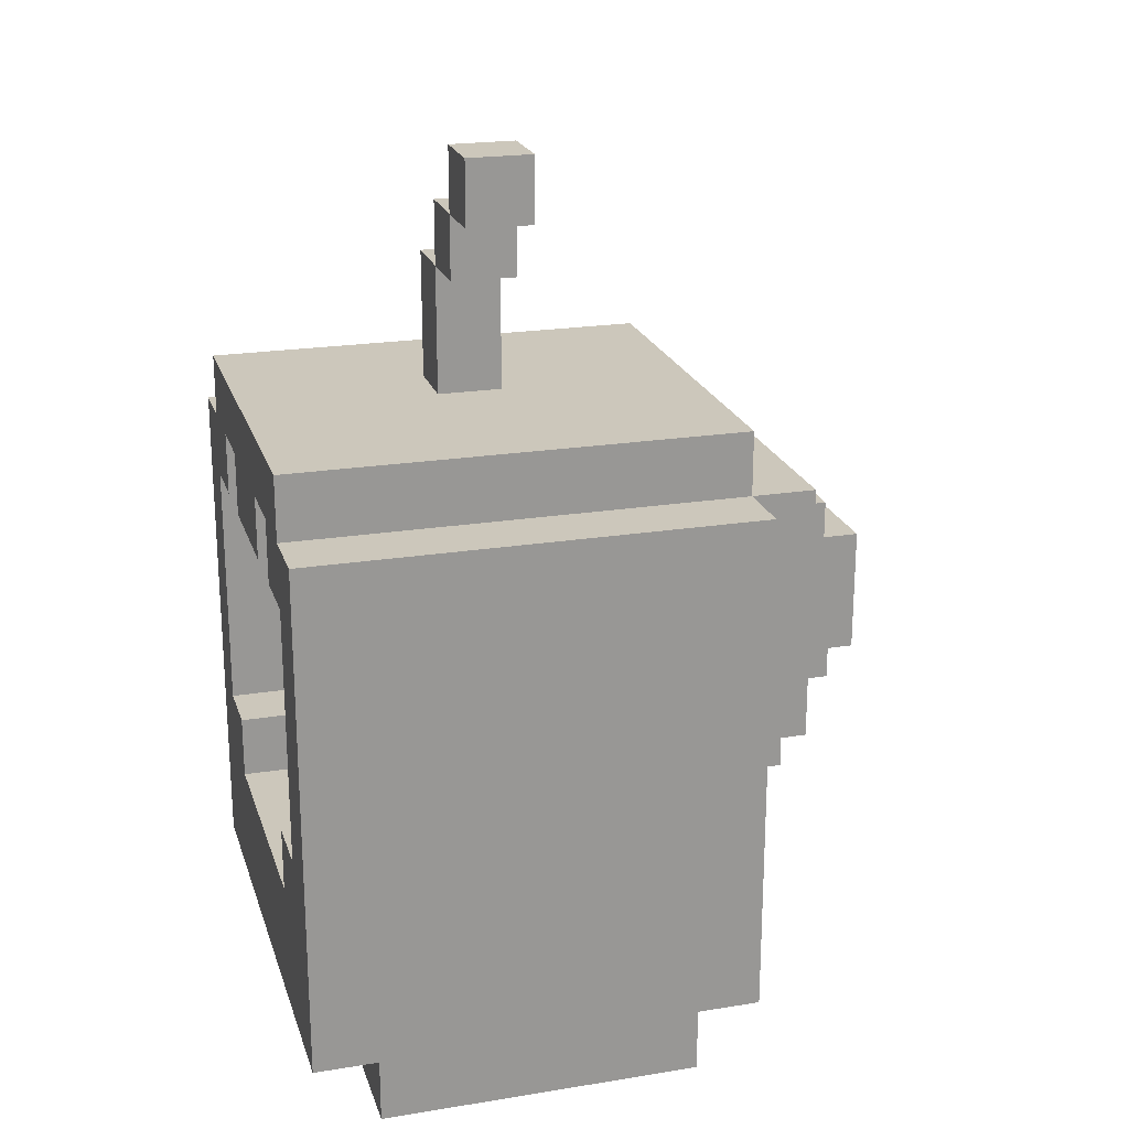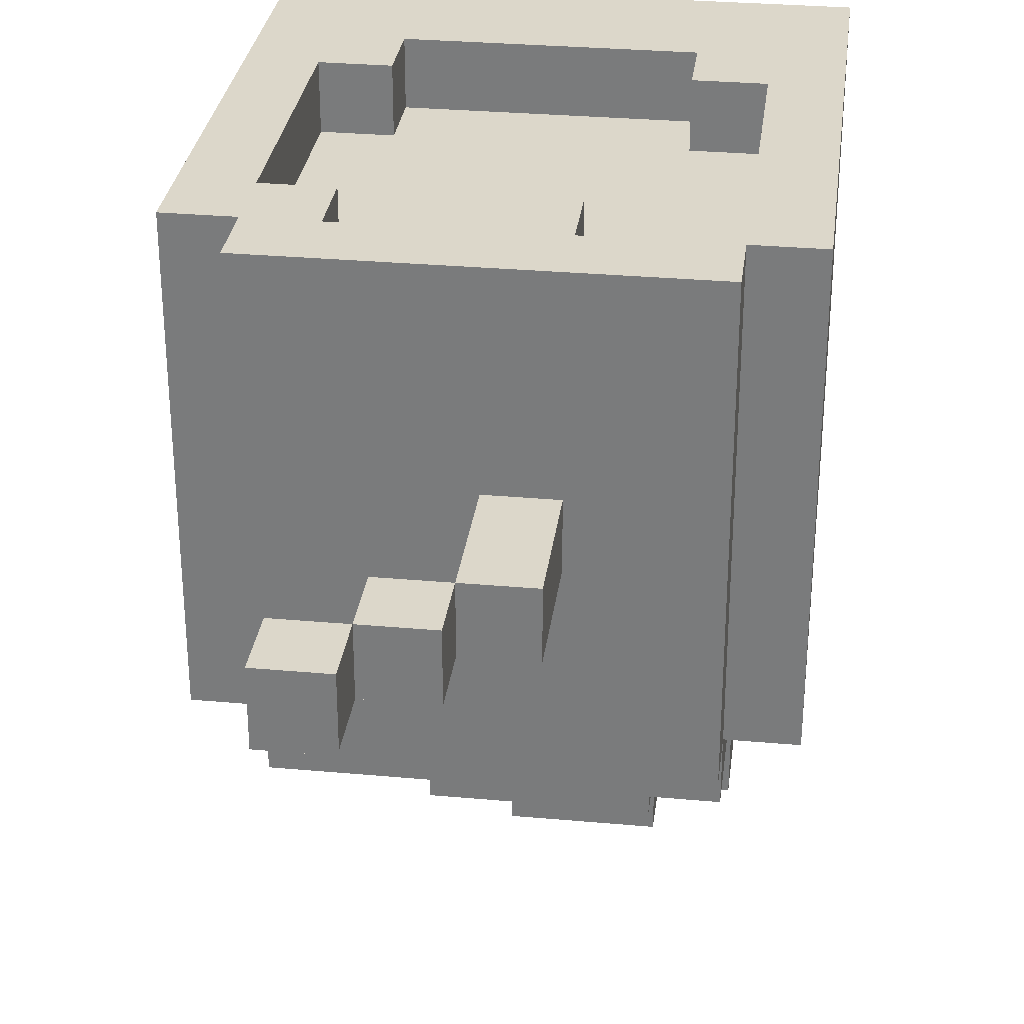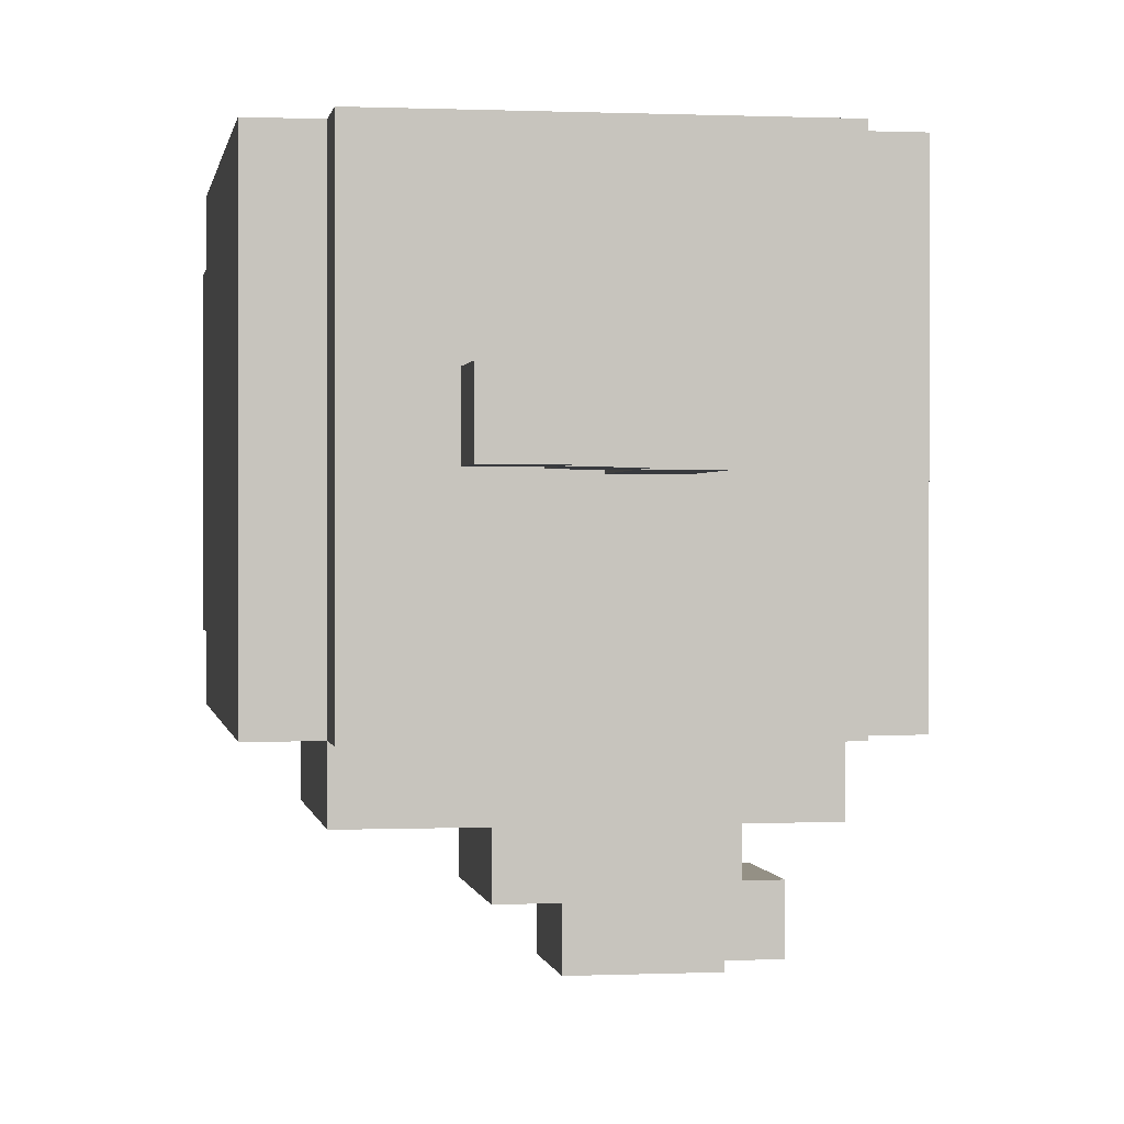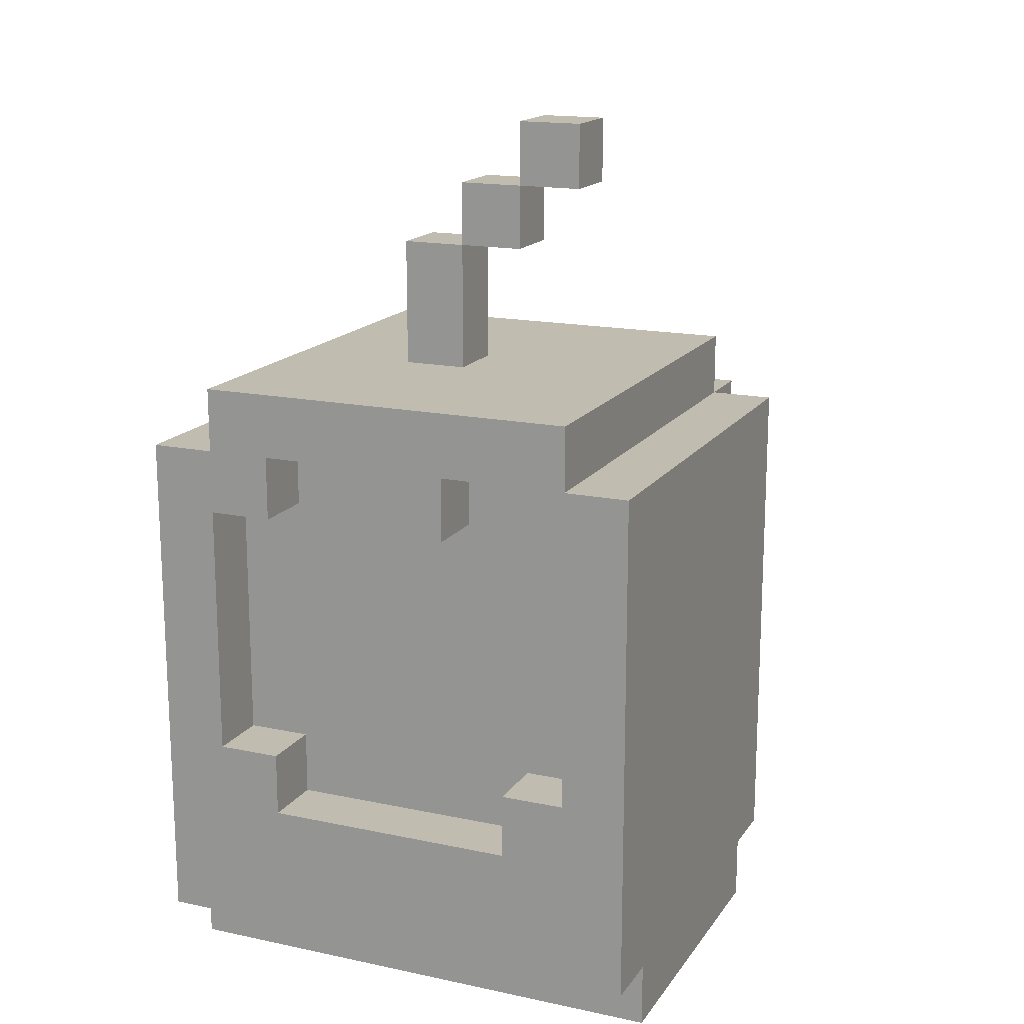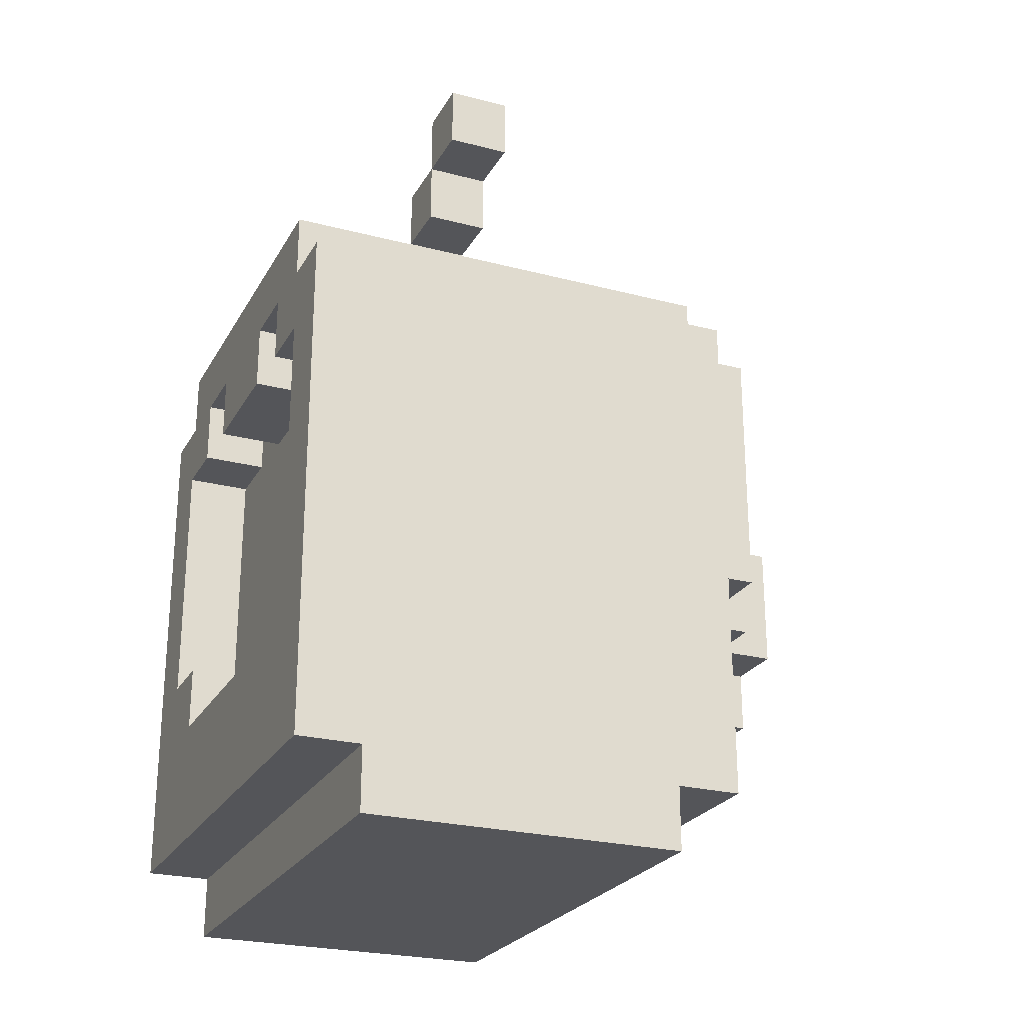
<metadata>
{"format":"obj","ext":"obj","renderer":"f3d","projection":"perspective","resolution":1024,"background":"white","views":[{"elev":21.6,"azim":74.1,"up":"+Y"},{"elev":30.6,"azim":-172.6,"up":"+Z"},{"elev":0.4,"azim":170.8,"up":"+Z"},{"elev":16.5,"azim":23.4,"up":"+Y"},{"elev":-24.7,"azim":66.8,"up":"+Y"}]}
</metadata>
<code>
o
v -0.4 0 0.4
v -0.4 0 -0.1
v -0.4 0.1 0.5
v -0.4 0.1 0.4
v -0.4 0.1 -0.1
v -0.4 0.1 -0.2
v -0.4 0.9 0.5
v -0.4 0.9 -0.2
v -0.3 0.4 -0.4
v -0.3 0.4 -0.5
v -0.3 0.5 -0.2
v -0.3 0.5 -0.3
v -0.3 0.6 -0.4
v -0.3 0.6 -0.5
v -0.3 0.9 0.5
v -0.3 0.9 -0.2
v -0.3 0.9 -0.3
v -0.3 1 0.5
v -0.3 1 -0.2
v -0.2 0.4 -0.2
v -0.2 0.4 -0.3
v -0.2 0.5 -0.2
v -0.2 0.5 -0.3
v -0.2 0.5 -0.4
v -0.2 0.6 -0.4
v -0.2 0.6 -0.5
v -0.2 0.7 -0.4
v -0.2 0.7 -0.5
v -0.2 0.8 -0.3
v -0.2 0.8 -0.4
v -0.1 0.8 0.5
v -0.1 0.8 0.4
v -0.1 0.9 0.5
v -0.1 0.9 0.4
v -0.1 1 0.2
v -0.1 1 0.1
v -0.1 1.2 0.2
v -0.1 1.2 0.1
v 0 1.2 0.2
v 0 1.2 0.1
v 0 1.3 0.2
v 0 1.3 0.1
v 0.1 1.3 0.2
v 0.1 1.3 0.1
v 0.1 1.4 0.2
v 0.1 1.4 0.1
v 0.2 0.3 0.5
v 0.2 0.3 0.4
v 0.2 0.4 0.5
v 0.2 0.4 0.4
v 0.2 0.8 0.5
v 0.2 0.8 0.4
v 0.2 0.9 0.5
v 0.2 0.9 0.4
v 0.3 0.4 0.5
v 0.3 0.4 0.4
v 0.3 0.8 0.5
v 0.3 0.8 0.4
v -0.3 0.4 0.5
v -0.3 0.4 0.4
v -0.3 0.8 0.5
v -0.3 0.8 0.4
v -0.2 0.3 0.5
v -0.2 0.3 0.4
v -0.2 0.4 0.5
v -0.2 0.4 0.4
v -0.2 0.8 0.5
v -0.2 0.8 0.4
v -0.2 0.9 0.5
v -0.2 0.9 0.4
v -0.1 0.4 -0.4
v -0.1 0.4 -0.5
v -0.1 0.5 -0.4
v -0.1 0.5 -0.5
v 0 0.5 -0.4
v 0 0.5 -0.5
v 0 0.7 -0.4
v 0 0.7 -0.5
v 0 1 0.2
v 0 1 0.1
v 0 1.2 0.2
v 0 1.2 0.1
v 0.1 0.5 -0.3
v 0.1 0.5 -0.4
v 0.1 0.8 0.5
v 0.1 0.8 0.4
v 0.1 0.8 -0.3
v 0.1 0.8 -0.4
v 0.1 0.9 0.5
v 0.1 0.9 0.4
v 0.1 1.2 0.2
v 0.1 1.2 0.1
v 0.1 1.3 0.2
v 0.1 1.3 0.1
v 0.2 0.4 -0.2
v 0.2 0.4 -0.3
v 0.2 0.5 -0.2
v 0.2 0.5 -0.3
v 0.2 1.3 0.2
v 0.2 1.3 0.1
v 0.2 1.4 0.2
v 0.2 1.4 0.1
v 0.3 0.5 -0.2
v 0.3 0.5 -0.3
v 0.3 0.9 0.5
v 0.3 0.9 -0.2
v 0.3 0.9 -0.3
v 0.3 1 0.5
v 0.3 1 -0.2
v 0.4 0 0.4
v 0.4 0 -0.1
v 0.4 0.1 0.5
v 0.4 0.1 0.4
v 0.4 0.1 -0.1
v 0.4 0.1 -0.2
v 0.4 0.9 0.5
v 0.4 0.9 -0.2
v -0.4 0.1 0.5
v -0.4 0.9 0.5
v -0.3 0.4 0.5
v -0.3 0.8 0.5
v -0.3 0.9 0.5
v -0.3 1 0.5
v -0.2 0.3 0.5
v -0.2 0.4 0.5
v -0.2 0.8 0.5
v -0.2 0.9 0.5
v -0.1 0.8 0.5
v -0.1 0.9 0.5
v 0.1 0.8 0.5
v 0.1 0.9 0.5
v 0.2 0.3 0.5
v 0.2 0.4 0.5
v 0.2 0.8 0.5
v 0.2 0.9 0.5
v 0.3 0.4 0.5
v 0.3 0.8 0.5
v 0.3 0.9 0.5
v 0.3 1 0.5
v 0.4 0.1 0.5
v 0.4 0.9 0.5
v -0.4 0 0.4
v -0.4 0.1 0.4
v -0.3 0.4 0.4
v -0.3 0.8 0.4
v -0.2 0.3 0.4
v -0.2 0.4 0.4
v -0.2 0.5 0.4
v -0.2 0.7 0.4
v -0.2 0.8 0.4
v -0.2 0.9 0.4
v -0.1 0.5 0.4
v -0.1 0.7 0.4
v -0.1 0.8 0.4
v -0.1 0.9 0.4
v 0.1 0.5 0.4
v 0.1 0.7 0.4
v 0.1 0.8 0.4
v 0.1 0.9 0.4
v 0.2 0.3 0.4
v 0.2 0.4 0.4
v 0.2 0.5 0.4
v 0.2 0.7 0.4
v 0.2 0.8 0.4
v 0.2 0.9 0.4
v 0.3 0.4 0.4
v 0.3 0.8 0.4
v 0.4 0 0.4
v 0.4 0.1 0.4
v -0.1 1 0.2
v -0.1 1.2 0.2
v 0 1 0.2
v 0 1.2 0.2
v 0 1.3 0.2
v 0.1 1.2 0.2
v 0.1 1.3 0.2
v 0.1 1.4 0.2
v 0.2 1.3 0.2
v 0.2 1.4 0.2
v -0.3 0.4 -0.4
v -0.3 0.6 -0.4
v -0.2 0.5 -0.4
v -0.2 0.6 -0.4
v -0.1 0.4 -0.4
v -0.1 0.5 -0.4
v -0.1 1 0.1
v -0.1 1.2 0.1
v 0 1 0.1
v 0 1.2 0.1
v 0 1.3 0.1
v 0.1 1.2 0.1
v 0.1 1.3 0.1
v 0.1 1.4 0.1
v 0.2 1.3 0.1
v 0.2 1.4 0.1
v -0.4 0 -0.1
v -0.4 0.1 -0.1
v 0.4 0 -0.1
v 0.4 0.1 -0.1
v -0.4 0.1 -0.2
v -0.4 0.9 -0.2
v -0.3 0.5 -0.2
v -0.3 0.9 -0.2
v -0.3 1 -0.2
v -0.2 0.4 -0.2
v -0.2 0.5 -0.2
v 0.2 0.4 -0.2
v 0.2 0.5 -0.2
v 0.3 0.5 -0.2
v 0.3 0.9 -0.2
v 0.3 1 -0.2
v 0.4 0.1 -0.2
v 0.4 0.9 -0.2
v -0.3 0.5 -0.3
v -0.3 0.9 -0.3
v -0.2 0.4 -0.3
v -0.2 0.5 -0.3
v -0.2 0.8 -0.3
v 0.1 0.5 -0.3
v 0.1 0.8 -0.3
v 0.2 0.4 -0.3
v 0.2 0.5 -0.3
v 0.3 0.5 -0.3
v 0.3 0.9 -0.3
v -0.2 0.7 -0.4
v -0.2 0.8 -0.4
v 0 0.5 -0.4
v 0 0.7 -0.4
v 0.1 0.5 -0.4
v 0.1 0.8 -0.4
v -0.3 0.4 -0.5
v -0.3 0.6 -0.5
v -0.2 0.6 -0.5
v -0.2 0.7 -0.5
v -0.1 0.4 -0.5
v -0.1 0.5 -0.5
v 0 0.5 -0.5
v 0 0.7 -0.5
v -0.4 0 0.4
v 0.4 0 0.4
v -0.4 0 -0.1
v 0.4 0 -0.1
v -0.4 0.1 0.5
v 0.4 0.1 0.5
v -0.4 0.1 0.4
v 0.4 0.1 0.4
v -0.4 0.1 -0.1
v 0.4 0.1 -0.1
v -0.4 0.1 -0.2
v 0.4 0.1 -0.2
v -0.2 0.4 -0.2
v 0.2 0.4 -0.2
v -0.2 0.4 -0.3
v 0.2 0.4 -0.3
v -0.3 0.4 -0.4
v -0.1 0.4 -0.4
v -0.3 0.4 -0.5
v -0.1 0.4 -0.5
v -0.3 0.5 -0.2
v -0.2 0.5 -0.2
v 0.2 0.5 -0.2
v 0.3 0.5 -0.2
v -0.3 0.5 -0.3
v -0.2 0.5 -0.3
v 0.1 0.5 -0.3
v 0.2 0.5 -0.3
v 0.3 0.5 -0.3
v -0.2 0.5 -0.4
v -0.1 0.5 -0.4
v 0 0.5 -0.4
v 0.1 0.5 -0.4
v -0.1 0.5 -0.5
v 0 0.5 -0.5
v -0.3 0.8 0.5
v -0.2 0.8 0.5
v -0.1 0.8 0.5
v 0.1 0.8 0.5
v 0.2 0.8 0.5
v 0.3 0.8 0.5
v -0.3 0.8 0.4
v -0.2 0.8 0.4
v -0.1 0.8 0.4
v 0.1 0.8 0.4
v 0.2 0.8 0.4
v 0.3 0.8 0.4
v -0.2 0.9 0.5
v -0.1 0.9 0.5
v 0.1 0.9 0.5
v 0.2 0.9 0.5
v -0.2 0.9 0.4
v -0.1 0.9 0.4
v 0.1 0.9 0.4
v 0.2 0.9 0.4
v 0 1.2 0.2
v 0.1 1.2 0.2
v 0 1.2 0.1
v 0.1 1.2 0.1
v 0.1 1.3 0.2
v 0.2 1.3 0.2
v 0.1 1.3 0.1
v 0.2 1.3 0.1
v -0.2 0.3 0.5
v 0.2 0.3 0.5
v -0.2 0.3 0.4
v 0.2 0.3 0.4
v -0.3 0.4 0.5
v -0.2 0.4 0.5
v 0.2 0.4 0.5
v 0.3 0.4 0.5
v -0.3 0.4 0.4
v -0.2 0.4 0.4
v 0.2 0.4 0.4
v 0.3 0.4 0.4
v -0.3 0.6 -0.4
v -0.2 0.6 -0.4
v -0.3 0.6 -0.5
v -0.2 0.6 -0.5
v -0.2 0.7 -0.4
v 0 0.7 -0.4
v -0.2 0.7 -0.5
v 0 0.7 -0.5
v -0.2 0.8 -0.3
v 0.1 0.8 -0.3
v -0.2 0.8 -0.4
v 0.1 0.8 -0.4
v -0.4 0.9 0.5
v -0.3 0.9 0.5
v 0.3 0.9 0.5
v 0.4 0.9 0.5
v -0.4 0.9 -0.2
v -0.3 0.9 -0.2
v 0.3 0.9 -0.2
v 0.4 0.9 -0.2
v -0.3 0.9 -0.3
v 0.3 0.9 -0.3
v -0.3 1 0.5
v 0.3 1 0.5
v -0.1 1 0.2
v 0 1 0.2
v -0.1 1 0.1
v 0 1 0.1
v -0.3 1 -0.2
v 0.3 1 -0.2
v -0.1 1.2 0.2
v 0 1.2 0.2
v -0.1 1.2 0.1
v 0 1.2 0.1
v 0 1.3 0.2
v 0.1 1.3 0.2
v 0 1.3 0.1
v 0.1 1.3 0.1
v 0.1 1.4 0.2
v 0.2 1.4 0.2
v 0.1 1.4 0.1
v 0.2 1.4 0.1
f 4 2 1
f 5 2 4
f 7 4 3
f 7 6 5
f 7 5 4
f 8 6 7
f 13 10 9
f 14 10 13
f 16 12 11
f 17 12 16
f 18 16 15
f 19 16 18
f 22 21 20
f 23 21 22
f 25 24 23
f 27 25 23
f 27 26 25
f 28 26 27
f 29 27 23
f 30 27 29
f 33 32 31
f 34 32 33
f 37 36 35
f 38 36 37
f 41 40 39
f 42 40 41
f 45 44 43
f 46 44 45
f 49 48 47
f 50 48 49
f 53 52 51
f 54 52 53
f 57 56 55
f 58 56 57
f 59 60 61
f 61 60 62
f 63 64 65
f 65 64 66
f 67 68 69
f 69 68 70
f 71 72 73
f 73 72 74
f 75 76 77
f 77 76 78
f 79 80 81
f 81 80 82
f 83 84 87
f 87 84 88
f 85 86 89
f 89 86 90
f 91 92 93
f 93 92 94
f 95 96 97
f 97 96 98
f 99 100 101
f 101 100 102
f 103 104 106
f 106 104 107
f 105 106 108
f 108 106 109
f 110 111 113
f 113 111 114
f 112 113 116
f 114 115 116
f 113 114 116
f 116 115 117
f 120 119 118
f 121 119 120
f 122 119 121
f 124 120 118
f 125 120 124
f 126 123 122
f 126 122 121
f 127 123 126
f 129 123 127
f 130 129 128
f 131 123 129
f 131 129 130
f 132 124 118
f 135 123 131
f 136 133 132
f 137 135 134
f 138 123 135
f 138 135 137
f 139 123 138
f 140 136 132
f 140 132 118
f 140 138 137
f 140 137 136
f 141 138 140
f 147 145 144
f 148 145 147
f 149 145 148
f 150 145 149
f 152 147 146
f 152 148 147
f 152 149 148
f 153 151 150
f 153 149 152
f 153 150 149
f 154 151 153
f 155 151 154
f 156 152 146
f 156 153 152
f 156 154 153
f 157 154 156
f 158 154 157
f 160 156 146
f 161 156 160
f 162 157 156
f 162 156 161
f 163 159 158
f 163 157 162
f 163 158 157
f 164 159 163
f 165 159 164
f 166 162 161
f 166 164 163
f 166 163 162
f 167 164 166
f 168 143 142
f 169 143 168
f 172 171 170
f 173 171 172
f 175 174 173
f 176 174 175
f 178 177 176
f 179 177 178
f 182 181 180
f 183 181 182
f 184 182 180
f 185 182 184
f 186 187 188
f 188 187 189
f 189 190 191
f 191 190 192
f 192 193 194
f 194 193 195
f 196 197 198
f 198 197 199
f 200 201 202
f 202 201 203
f 200 202 205
f 205 202 206
f 200 205 207
f 207 208 209
f 203 204 210
f 210 204 211
f 207 209 212
f 200 207 212
f 209 210 212
f 212 210 213
f 214 215 217
f 217 215 218
f 216 217 219
f 218 215 220
f 216 219 221
f 219 220 221
f 221 220 222
f 222 220 223
f 220 215 224
f 223 220 224
f 225 226 228
f 227 228 229
f 228 226 230
f 229 228 230
f 231 232 233
f 231 233 235
f 233 234 235
f 235 234 236
f 236 234 237
f 237 234 238
f 241 240 239
f 242 240 241
f 245 244 243
f 246 244 245
f 249 248 247
f 250 248 249
f 253 252 251
f 254 252 253
f 257 256 255
f 258 256 257
f 263 260 259
f 264 260 263
f 266 262 261
f 267 262 266
f 268 265 264
f 269 265 268
f 270 265 269
f 271 265 270
f 272 270 269
f 273 270 272
f 280 275 274
f 281 275 280
f 282 277 276
f 283 277 282
f 284 279 278
f 285 279 284
f 290 287 286
f 291 287 290
f 292 289 288
f 293 289 292
f 296 295 294
f 297 295 296
f 300 299 298
f 301 299 300
f 302 303 304
f 304 303 305
f 306 307 310
f 310 307 311
f 308 309 312
f 312 309 313
f 314 315 316
f 316 315 317
f 318 319 320
f 320 319 321
f 322 323 324
f 324 323 325
f 326 327 330
f 330 327 331
f 328 329 332
f 332 329 333
f 331 332 334
f 334 332 335
f 336 337 338
f 338 337 339
f 336 338 340
f 339 337 341
f 336 340 342
f 340 341 342
f 341 337 343
f 342 341 343
f 344 345 346
f 346 345 347
f 348 349 350
f 350 349 351
f 352 353 354
f 354 353 355

</code>
